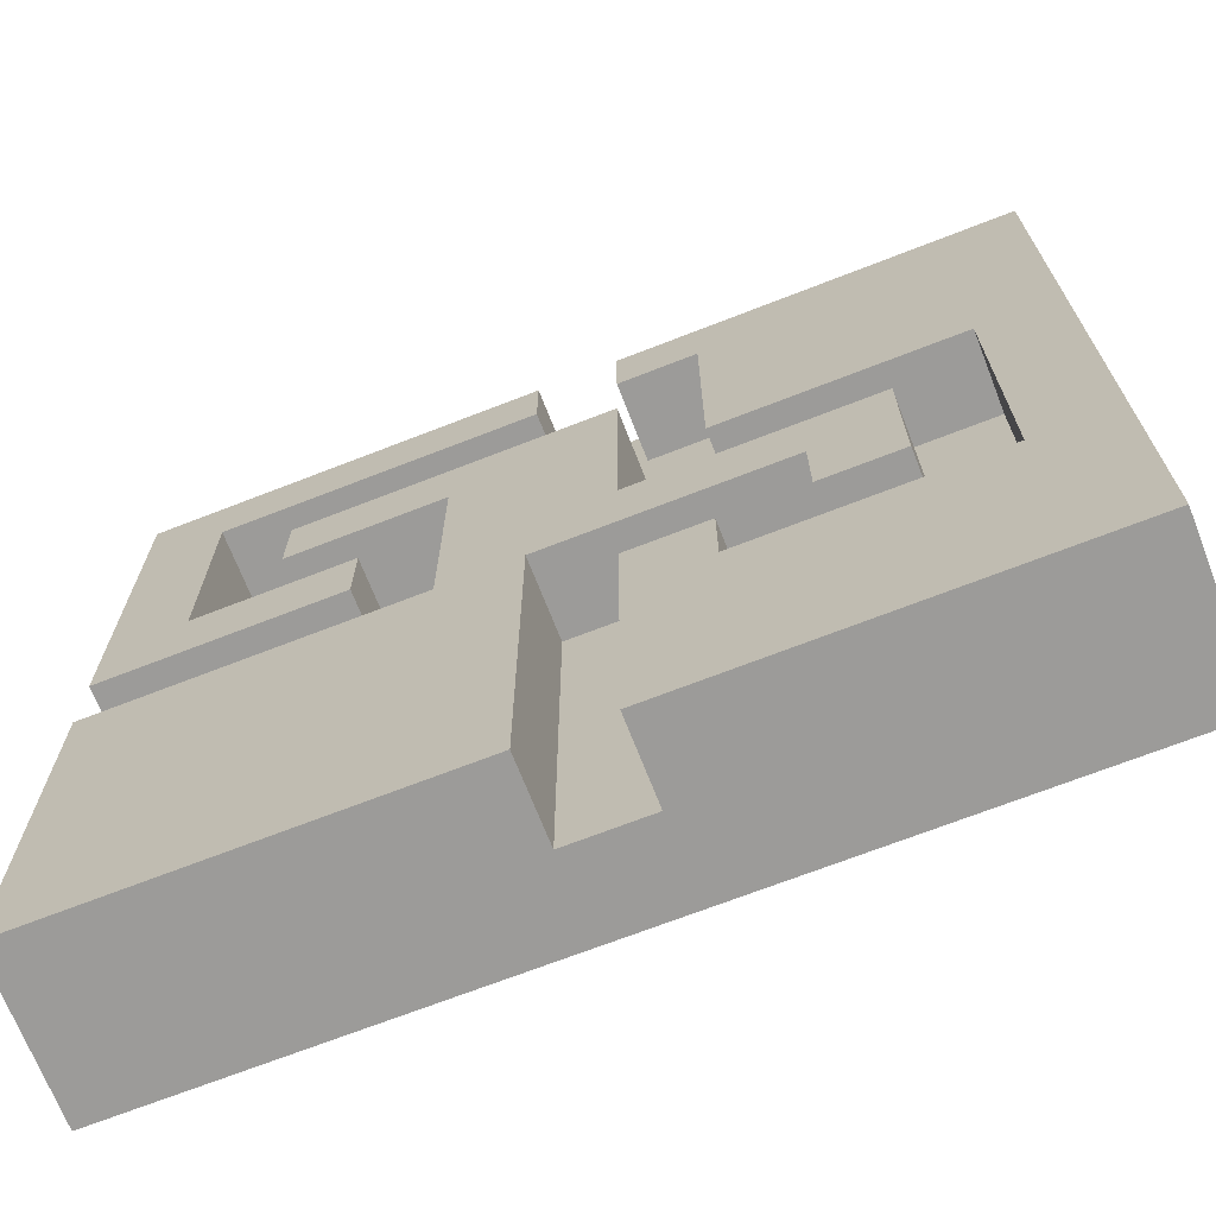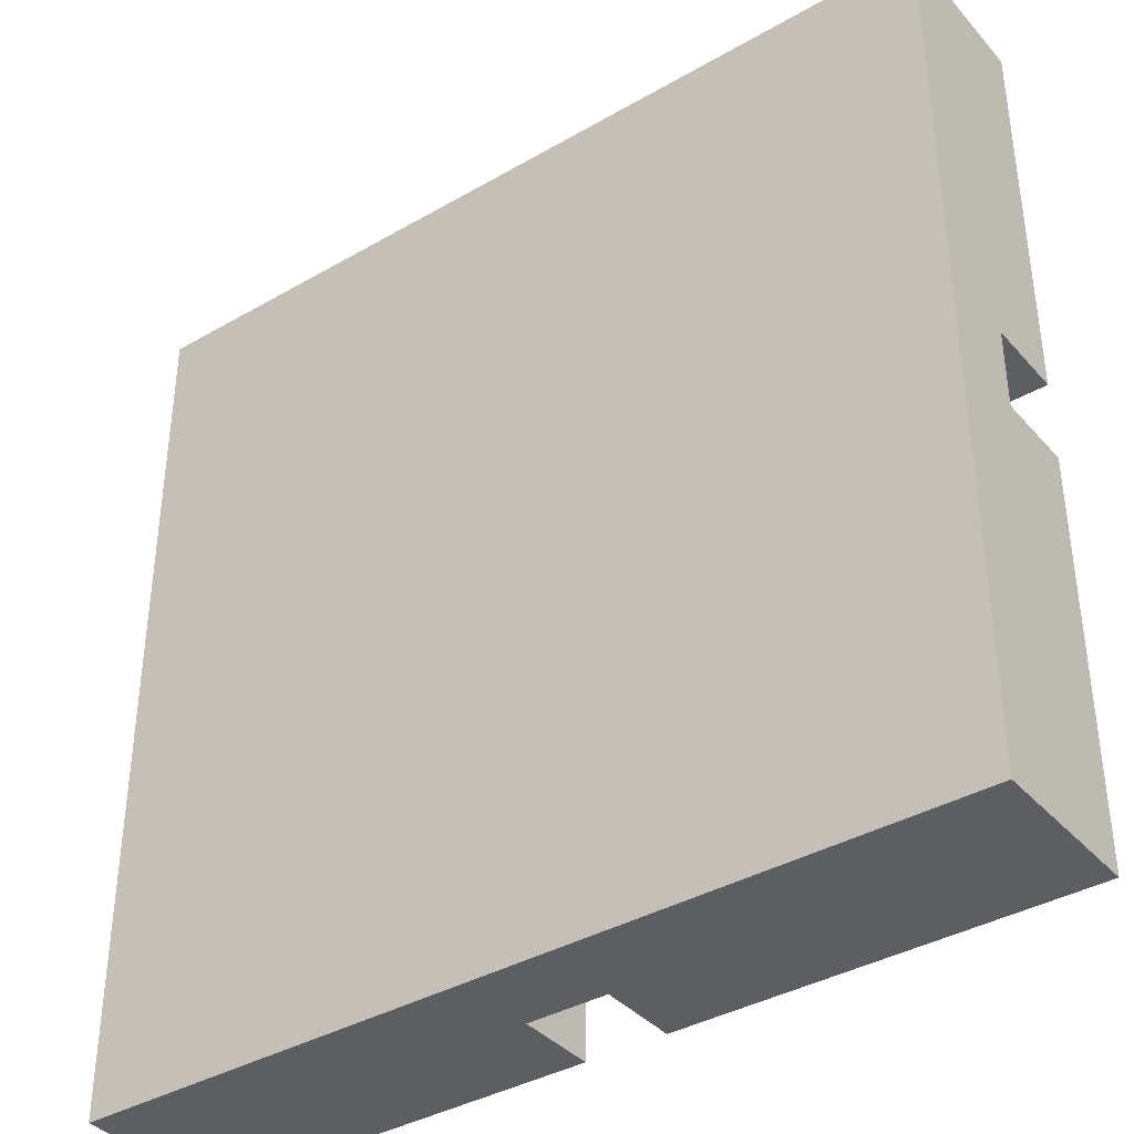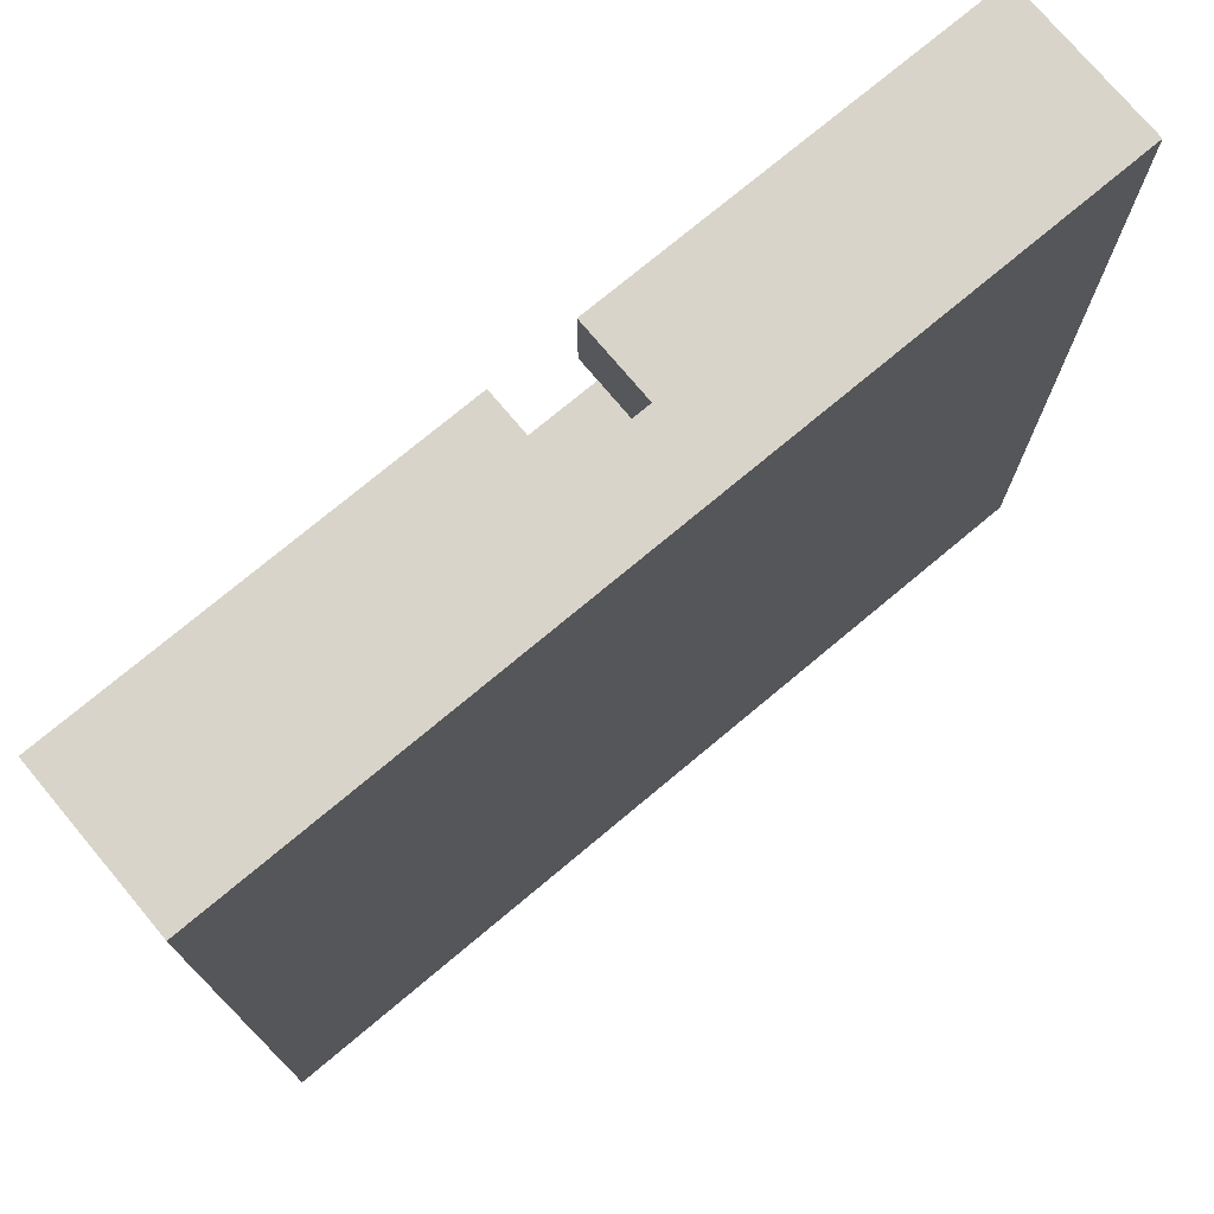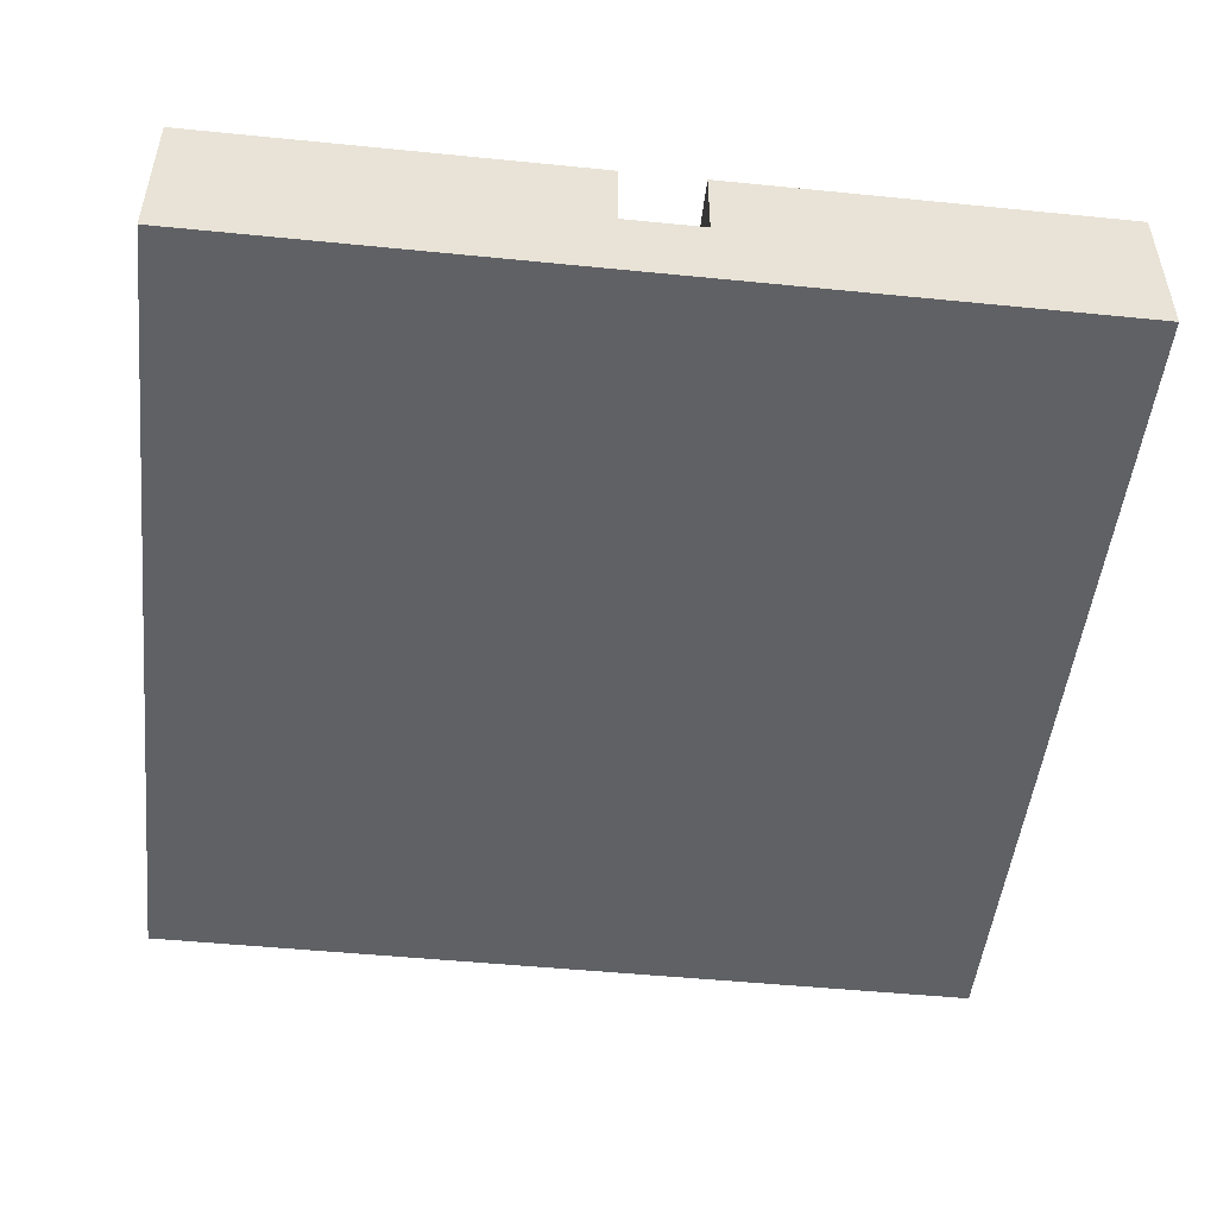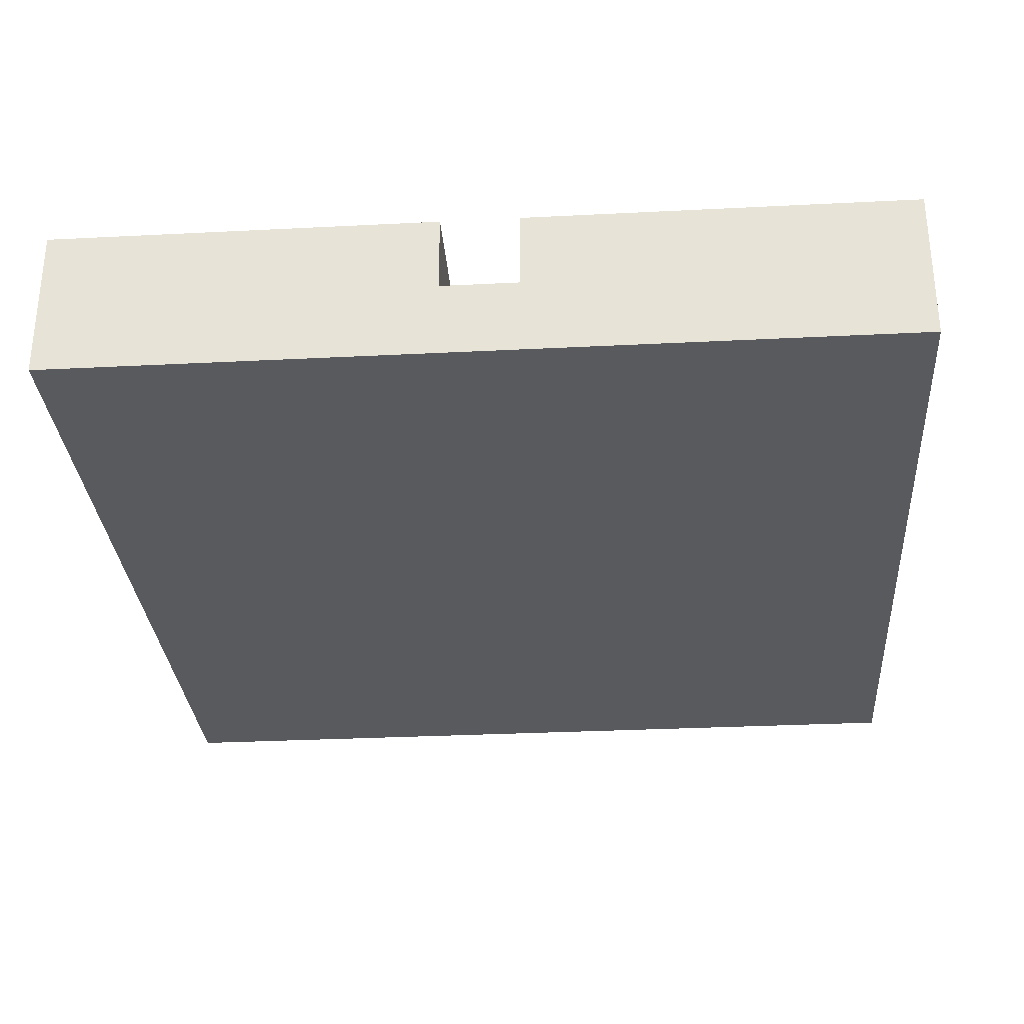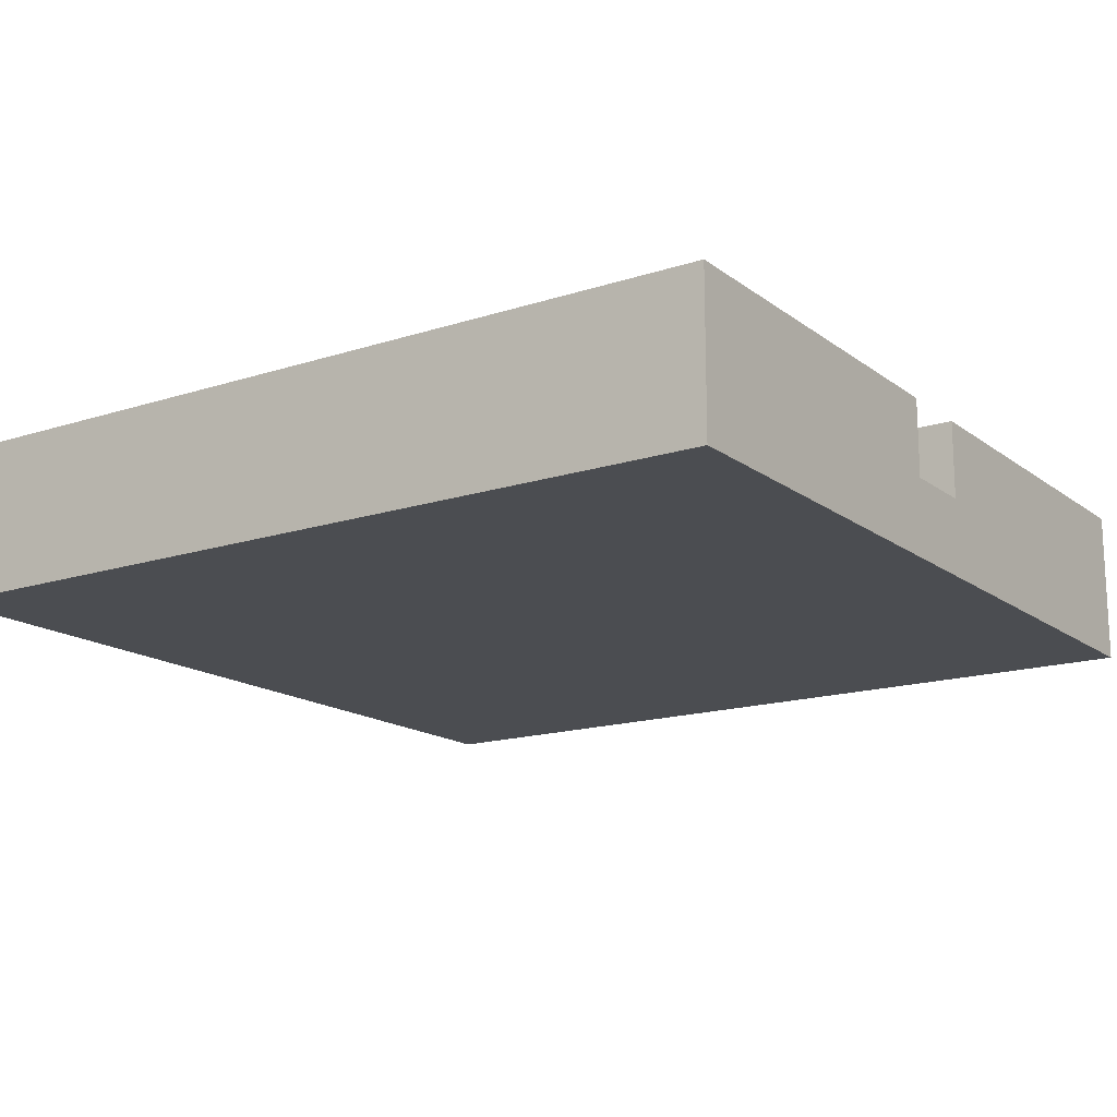
<metadata>
{"format":"obj","ext":"obj","renderer":"f3d","projection":"perspective","resolution":1024,"background":"white","views":[{"elev":-69.8,"azim":-158.7,"up":"+Z"},{"elev":-38.0,"azim":36.3,"up":"+Z"},{"elev":74.9,"azim":-39.9,"up":"+Z"},{"elev":-49.5,"azim":-6.3,"up":"+Y"},{"elev":-30.6,"azim":-175.8,"up":"+Y"},{"elev":-15.9,"azim":-56.0,"up":"+Y"}]}
</metadata>
<code>
o
v -0.55 -0.1 0.55
v -0.55 -0.1 -0.55
v -0.55 0 0.55
v -0.55 0 -0.55
v -0.55 0.1 0.55
v -0.55 0.1 -0.55
v -0.35 0 0.05
v -0.35 0 -0.15
v -0.35 0.1 0.05
v -0.35 0.1 -0.15
v -0.15 0 -0.15
v -0.15 0 -0.25
v -0.15 0.1 -0.15
v -0.15 0.1 -0.25
v -0.05 0 0.35
v -0.05 0 0.05
v -0.05 0.1 0.35
v -0.05 0.1 0.05
v 0.05 0 0.55
v 0.05 0 0.45
v 0.05 0 -0.05
v 0.05 0 -0.55
v 0.05 0.1 0.55
v 0.05 0.1 0.45
v 0.05 0.1 -0.05
v 0.05 0.1 -0.55
v 0.25 0 0.15
v 0.25 0 0.05
v 0.25 0.1 0.15
v 0.25 0.1 0.05
v 0.45 0 0.45
v 0.45 0 0.15
v 0.45 0.1 0.45
v 0.45 0.1 0.15
v -0.45 0 0.15
v -0.45 0 -0.25
v -0.45 0.1 0.15
v -0.45 0.1 -0.25
v -0.25 0 -0.05
v -0.25 0 -0.15
v -0.25 0.1 -0.05
v -0.25 0.1 -0.15
v -0.15 0 0.45
v -0.15 0 0.15
v -0.15 0.1 0.45
v -0.15 0.1 0.15
v -0.05 0 0.55
v -0.05 0 0.45
v -0.05 0 -0.15
v -0.05 0 -0.55
v -0.05 0.1 0.55
v -0.05 0.1 0.45
v -0.05 0.1 -0.15
v -0.05 0.1 -0.55
v 0.15 0 0.25
v 0.15 0 -0.05
v 0.15 0.1 0.25
v 0.15 0.1 -0.05
v 0.35 0 0.35
v 0.35 0 0.25
v 0.35 0.1 0.35
v 0.35 0.1 0.25
v 0.55 -0.1 0.55
v 0.55 -0.1 -0.55
v 0.55 0 0.55
v 0.55 0 0.05
v 0.55 0 -0.05
v 0.55 0 -0.55
v 0.55 0.1 0.55
v 0.55 0.1 0.05
v 0.55 0.1 -0.05
v 0.55 0.1 -0.55
v -0.55 -0.1 0.55
v -0.55 0 0.55
v -0.55 0.1 0.55
v -0.05 0 0.55
v -0.05 0.1 0.55
v 0.05 0 0.55
v 0.05 0.1 0.55
v 0.55 -0.1 0.55
v 0.55 0 0.55
v 0.55 0.1 0.55
v -0.05 0 0.35
v -0.05 0.1 0.35
v 0.35 0 0.35
v 0.35 0.1 0.35
v 0.25 0 0.15
v 0.25 0.1 0.15
v 0.45 0 0.15
v 0.45 0.1 0.15
v -0.35 0 0.05
v -0.35 0.1 0.05
v -0.05 0 0.05
v -0.05 0.1 0.05
v 0.15 0 -0.05
v 0.15 0.1 -0.05
v 0.55 0 -0.05
v 0.55 0.1 -0.05
v -0.15 0 -0.15
v -0.15 0.1 -0.15
v -0.05 0 -0.15
v -0.05 0.1 -0.15
v -0.45 0 -0.25
v -0.45 0.1 -0.25
v -0.15 0 -0.25
v -0.15 0.1 -0.25
v -0.15 0 0.45
v -0.15 0.1 0.45
v -0.05 0 0.45
v -0.05 0.1 0.45
v 0.05 0 0.45
v 0.05 0.1 0.45
v 0.45 0 0.45
v 0.45 0.1 0.45
v 0.15 0 0.25
v 0.15 0.1 0.25
v 0.35 0 0.25
v 0.35 0.1 0.25
v -0.45 0 0.15
v -0.45 0.1 0.15
v -0.15 0 0.15
v -0.15 0.1 0.15
v 0.25 0 0.05
v 0.25 0.1 0.05
v 0.55 0 0.05
v 0.55 0.1 0.05
v -0.25 0 -0.05
v -0.25 0.1 -0.05
v 0.05 0 -0.05
v 0.05 0.1 -0.05
v -0.35 0 -0.15
v -0.35 0.1 -0.15
v -0.25 0 -0.15
v -0.25 0.1 -0.15
v -0.55 -0.1 -0.55
v -0.55 0 -0.55
v -0.55 0.1 -0.55
v -0.05 0 -0.55
v -0.05 0.1 -0.55
v 0.05 0 -0.55
v 0.05 0.1 -0.55
v 0.55 -0.1 -0.55
v 0.55 0 -0.55
v 0.55 0.1 -0.55
v -0.55 -0.1 0.55
v 0.55 -0.1 0.55
v -0.55 -0.1 -0.55
v 0.55 -0.1 -0.55
v -0.05 0 0.55
v 0.05 0 0.55
v -0.15 0 0.45
v -0.05 0 0.45
v 0.05 0 0.45
v 0.45 0 0.45
v -0.05 0 0.35
v 0.35 0 0.35
v 0.15 0 0.25
v 0.35 0 0.25
v -0.45 0 0.15
v -0.15 0 0.15
v 0.25 0 0.15
v 0.45 0 0.15
v -0.35 0 0.05
v -0.05 0 0.05
v 0.25 0 0.05
v 0.55 0 0.05
v -0.25 0 -0.05
v 0.05 0 -0.05
v 0.15 0 -0.05
v 0.55 0 -0.05
v -0.35 0 -0.15
v -0.25 0 -0.15
v -0.15 0 -0.15
v -0.05 0 -0.15
v -0.45 0 -0.25
v -0.15 0 -0.25
v -0.05 0 -0.55
v 0.05 0 -0.55
v -0.55 0.1 0.55
v -0.05 0.1 0.55
v 0.05 0.1 0.55
v 0.55 0.1 0.55
v -0.15 0.1 0.45
v -0.05 0.1 0.45
v 0.05 0.1 0.45
v 0.45 0.1 0.45
v -0.05 0.1 0.35
v 0.35 0.1 0.35
v 0.15 0.1 0.25
v 0.35 0.1 0.25
v -0.45 0.1 0.15
v -0.15 0.1 0.15
v 0.25 0.1 0.15
v 0.45 0.1 0.15
v -0.35 0.1 0.05
v -0.05 0.1 0.05
v 0.25 0.1 0.05
v 0.55 0.1 0.05
v -0.25 0.1 -0.05
v 0.05 0.1 -0.05
v 0.15 0.1 -0.05
v 0.55 0.1 -0.05
v -0.35 0.1 -0.15
v -0.25 0.1 -0.15
v -0.15 0.1 -0.15
v -0.05 0.1 -0.15
v -0.45 0.1 -0.25
v -0.15 0.1 -0.25
v -0.55 0.1 -0.55
v -0.05 0.1 -0.55
v 0.05 0.1 -0.55
v 0.55 0.1 -0.55
f 3 2 1
f 4 2 3
f 5 4 3
f 6 4 5
f 9 8 7
f 10 8 9
f 13 12 11
f 14 12 13
f 17 16 15
f 18 16 17
f 23 20 19
f 24 20 23
f 25 22 21
f 26 22 25
f 29 28 27
f 30 28 29
f 33 32 31
f 34 32 33
f 35 36 37
f 37 36 38
f 39 40 41
f 41 40 42
f 43 44 45
f 45 44 46
f 47 48 51
f 51 48 52
f 49 50 53
f 53 50 54
f 55 56 57
f 57 56 58
f 59 60 61
f 61 60 62
f 63 64 65
f 65 64 66
f 66 64 67
f 67 64 68
f 65 66 69
f 69 66 70
f 67 68 71
f 71 68 72
f 76 74 73
f 76 75 74
f 77 75 76
f 78 76 73
f 80 78 73
f 81 79 78
f 81 78 80
f 82 79 81
f 85 84 83
f 86 84 85
f 89 88 87
f 90 88 89
f 93 92 91
f 94 92 93
f 97 96 95
f 98 96 97
f 101 100 99
f 102 100 101
f 105 104 103
f 106 104 105
f 107 108 109
f 109 108 110
f 111 112 113
f 113 112 114
f 115 116 117
f 117 116 118
f 119 120 121
f 121 120 122
f 123 124 125
f 125 124 126
f 127 128 129
f 129 128 130
f 131 132 133
f 133 132 134
f 135 136 138
f 136 137 138
f 138 137 139
f 135 138 140
f 135 140 142
f 140 141 143
f 142 140 143
f 143 141 144
f 147 146 145
f 148 146 147
f 149 150 152
f 152 150 153
f 151 152 155
f 153 154 155
f 152 153 155
f 155 154 156
f 156 154 158
f 151 155 160
f 157 158 161
f 158 154 162
f 161 158 162
f 159 160 163
f 160 155 164
f 163 160 164
f 157 161 165
f 157 165 169
f 165 166 169
f 169 166 170
f 159 163 171
f 167 168 172
f 172 168 173
f 173 168 174
f 159 171 175
f 171 172 175
f 172 173 175
f 175 173 176
f 174 168 177
f 177 168 178
f 179 180 183
f 183 180 184
f 181 182 185
f 185 182 186
f 187 188 189
f 189 188 190
f 179 183 191
f 191 183 192
f 186 182 194
f 187 189 196
f 193 194 197
f 194 182 198
f 197 194 198
f 195 196 199
f 196 189 200
f 199 196 200
f 200 189 201
f 195 199 203
f 203 199 204
f 179 191 207
f 205 206 208
f 179 207 209
f 207 208 209
f 208 206 210
f 209 208 210
f 201 202 211
f 200 201 211
f 211 202 212

</code>
